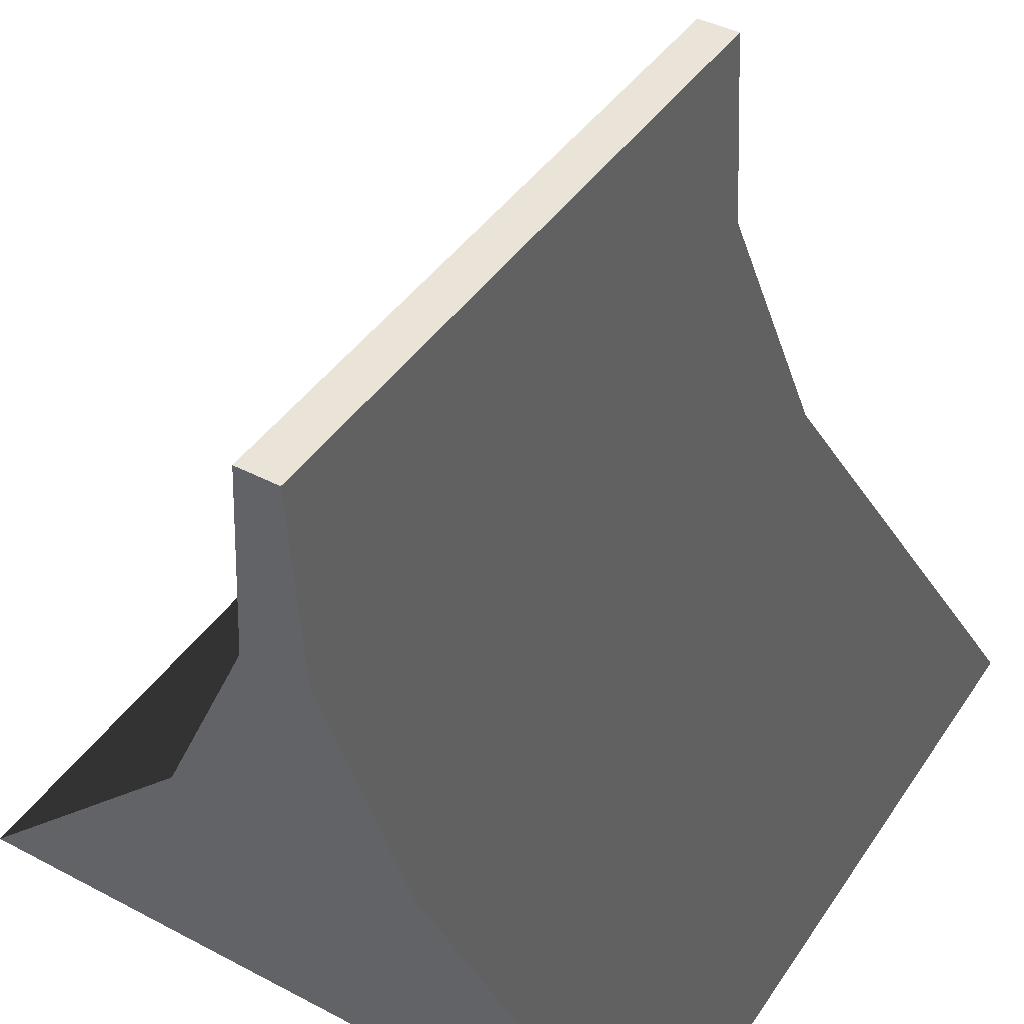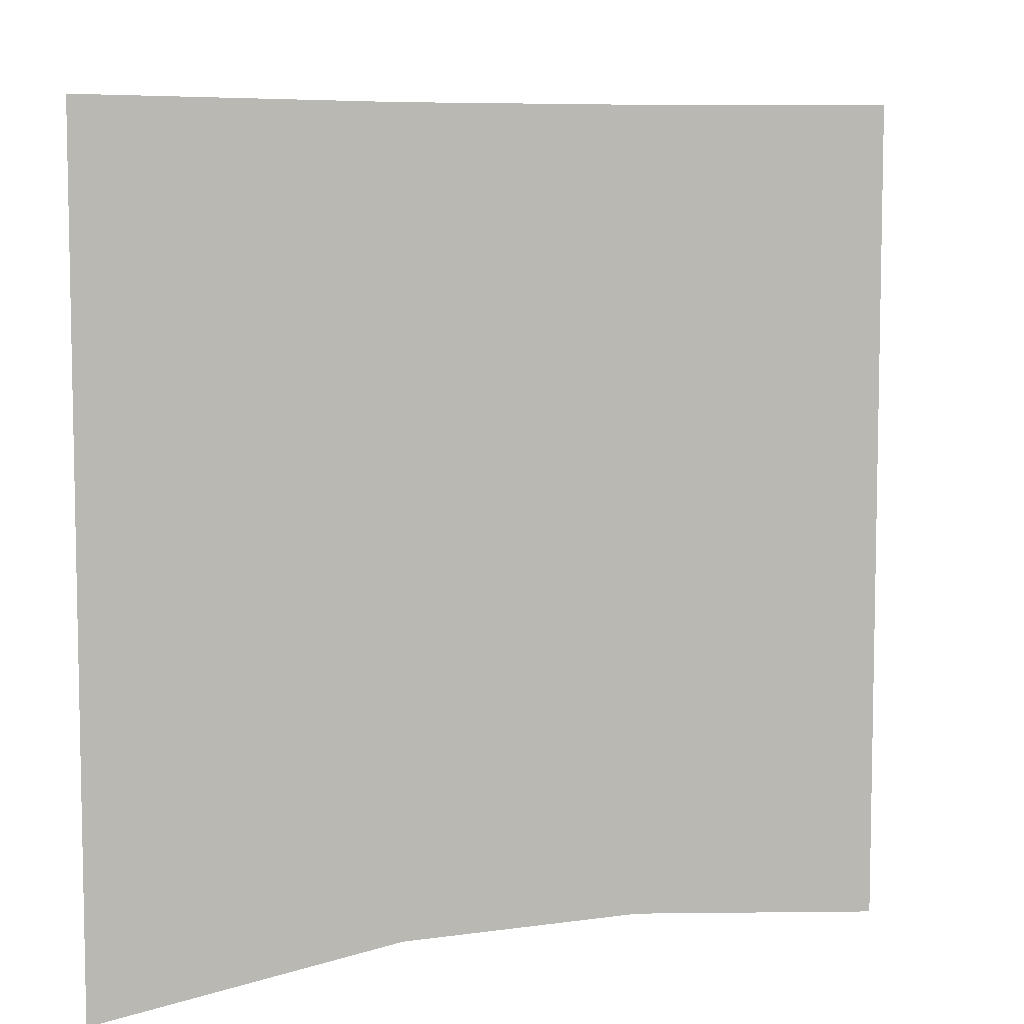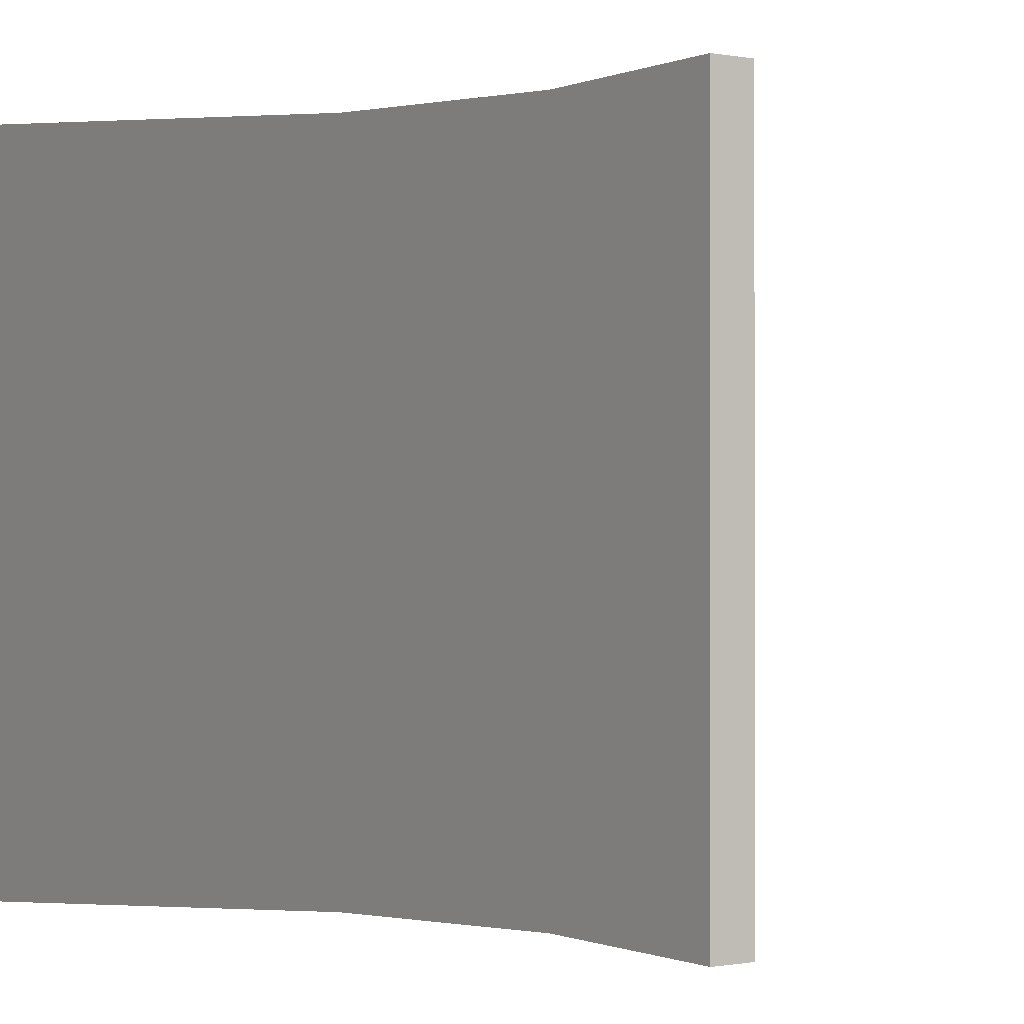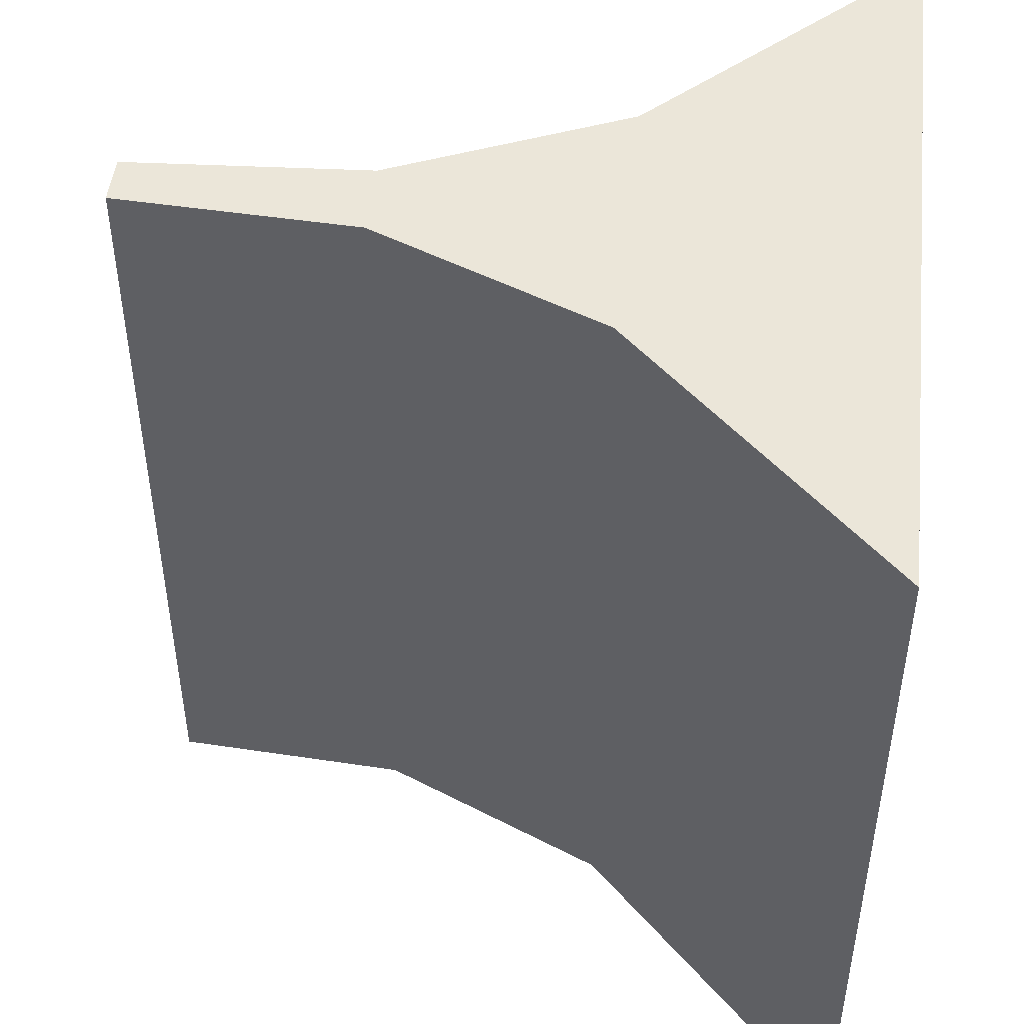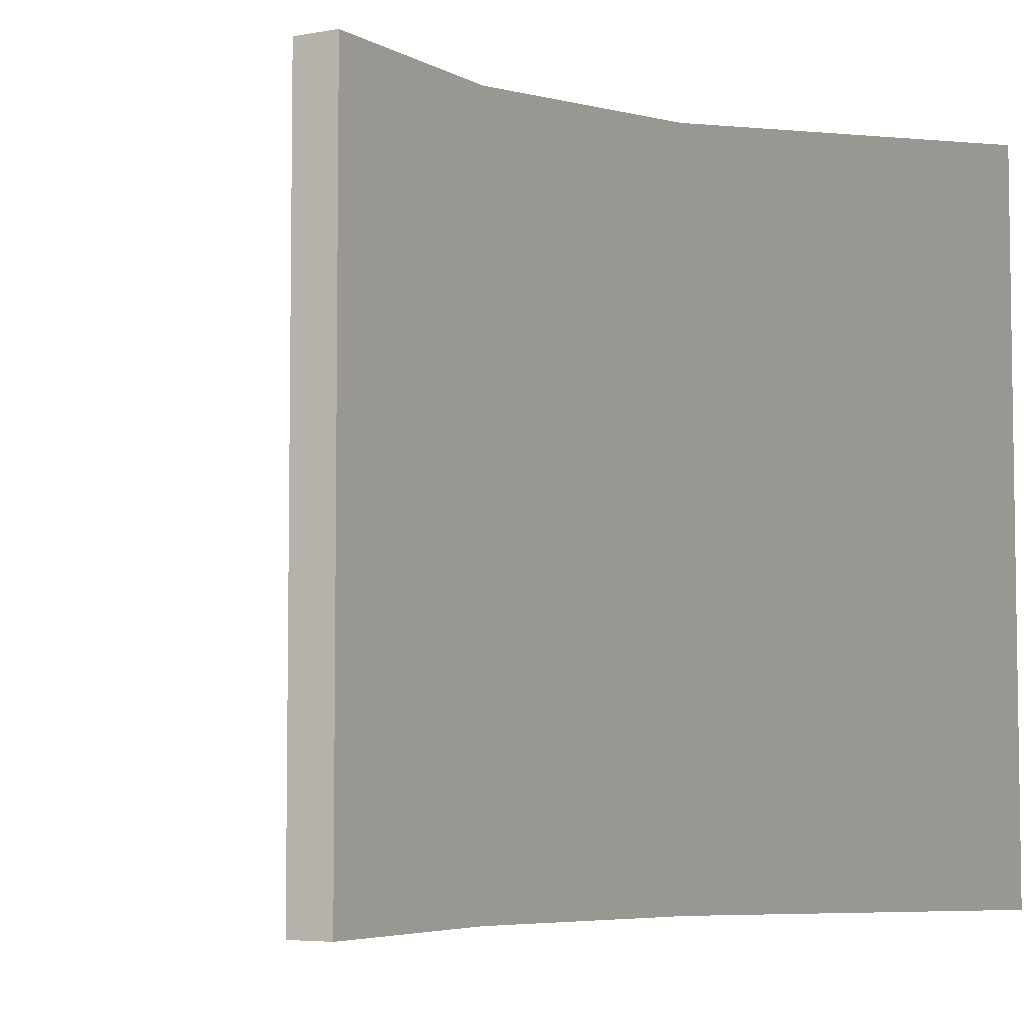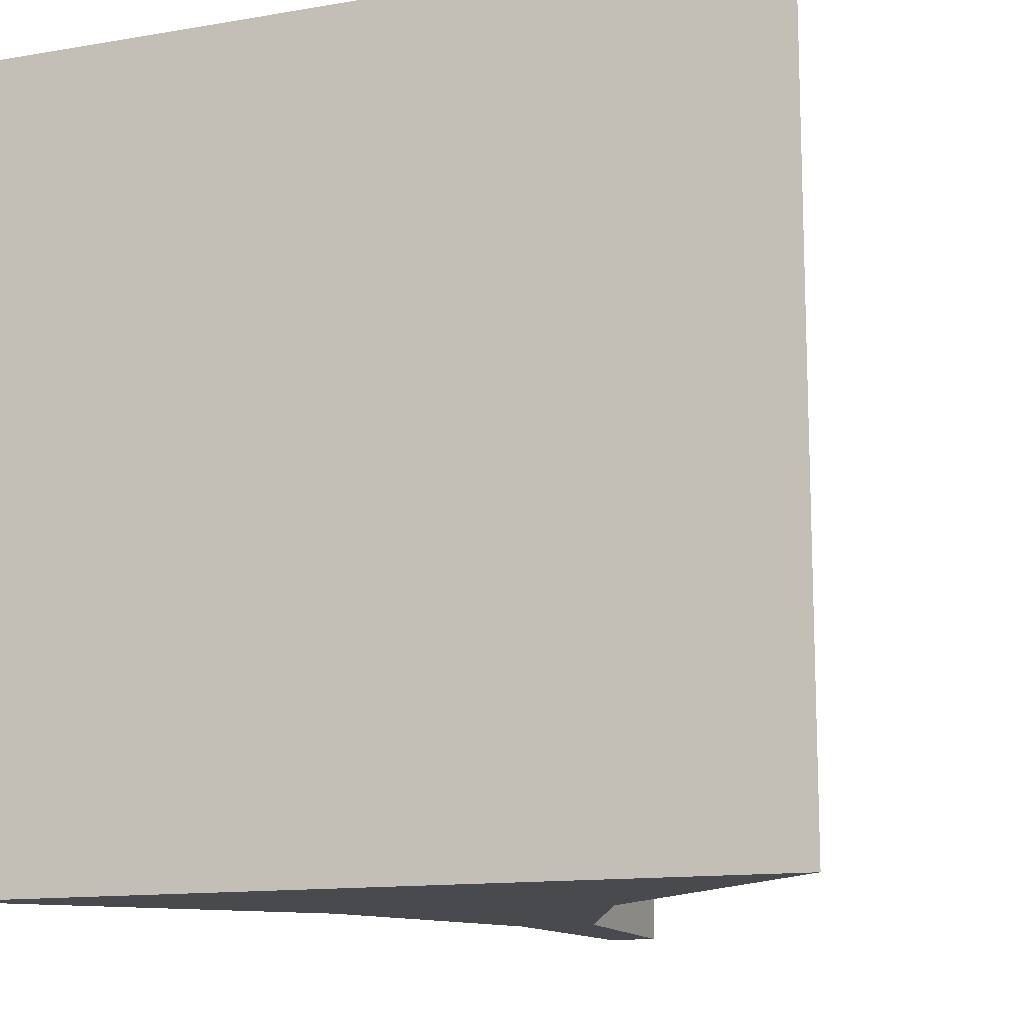
<metadata>
{"format":"obj","ext":"obj","renderer":"f3d","projection":"perspective","resolution":1024,"background":"white","views":[{"elev":43.1,"azim":31.7,"up":"+Y"},{"elev":7.4,"azim":91.4,"up":"+Z"},{"elev":-0.4,"azim":147.3,"up":"+Z"},{"elev":48.1,"azim":-83.7,"up":"+Z"},{"elev":-5.2,"azim":-150.9,"up":"+Z"},{"elev":-13.0,"azim":21.4,"up":"+Z"}]}
</metadata>
<code>
v  -0.3493 0.7307 1
v  -0.0956 1.299 1
v  -0.0956 1.299 -1
v  -0.3493 0.7307 -1
v  0.0956 1.299 -1
v  -0.0614 1.884 -1
v  0.0614 1.884 -1
v  0.3493 0.7307 -1
v  0.0956 1.299 1
v  0.3493 0.7307 1
v  0.0614 1.884 1
v  -0.0614 1.884 1
v  1 0.0864 -1
v  1 0.0864 1
v  -1 0.0864 1
v  -1 0.0864 -1
g default
f 1 2 3 4
f 5 3 6 7
f 8 5 9 10
f 2 9 11 12
f 13 8 10 14
f 15 16 13 14
f 9 5 7 11
f 15 1 4 16
f 3 2 12 6
f 15 14 10 1
f 1 10 9 2
f 13 16 4 8
f 8 4 3 5
f 11 7 6 12

</code>
